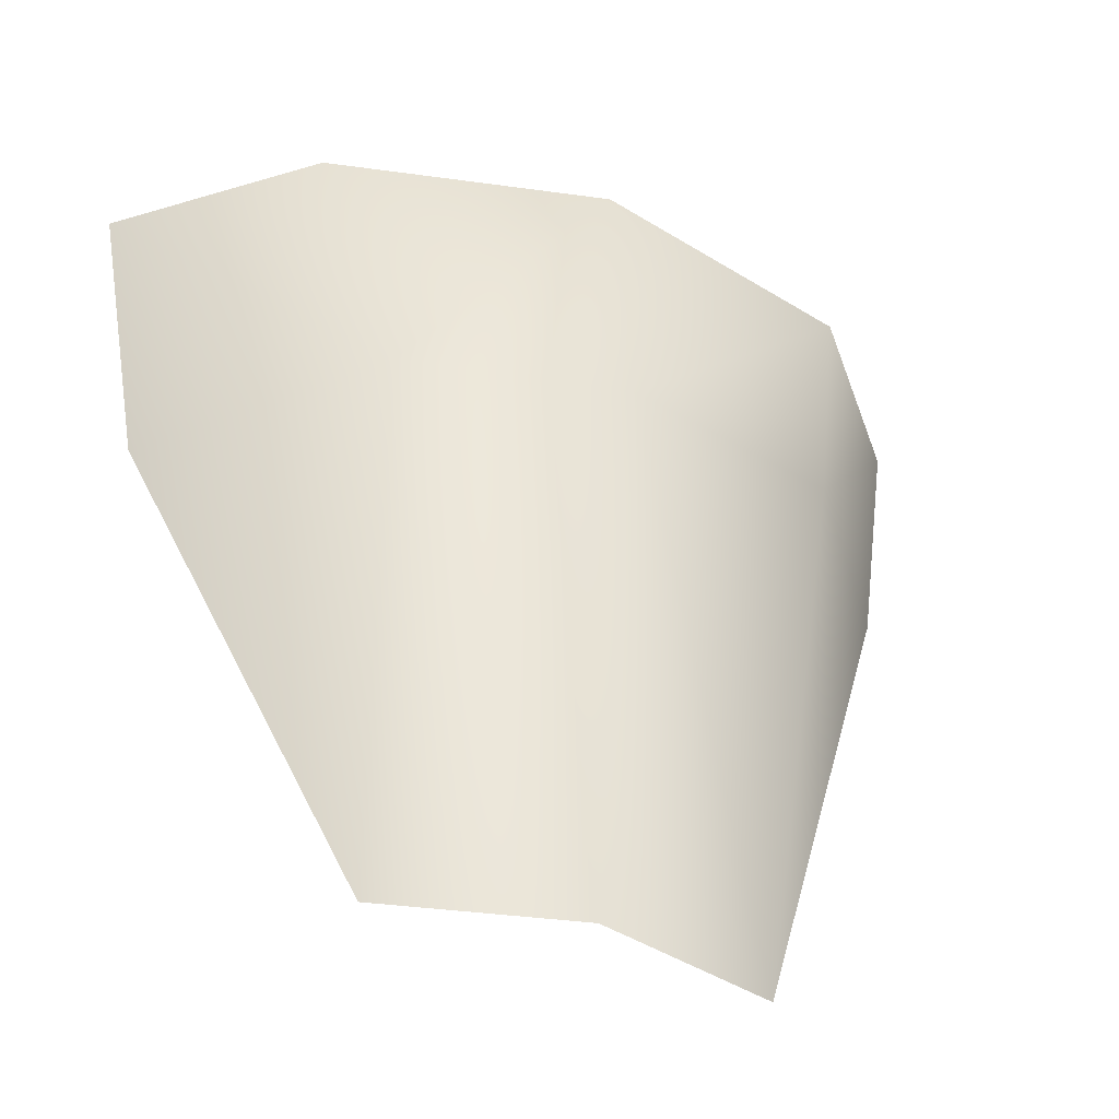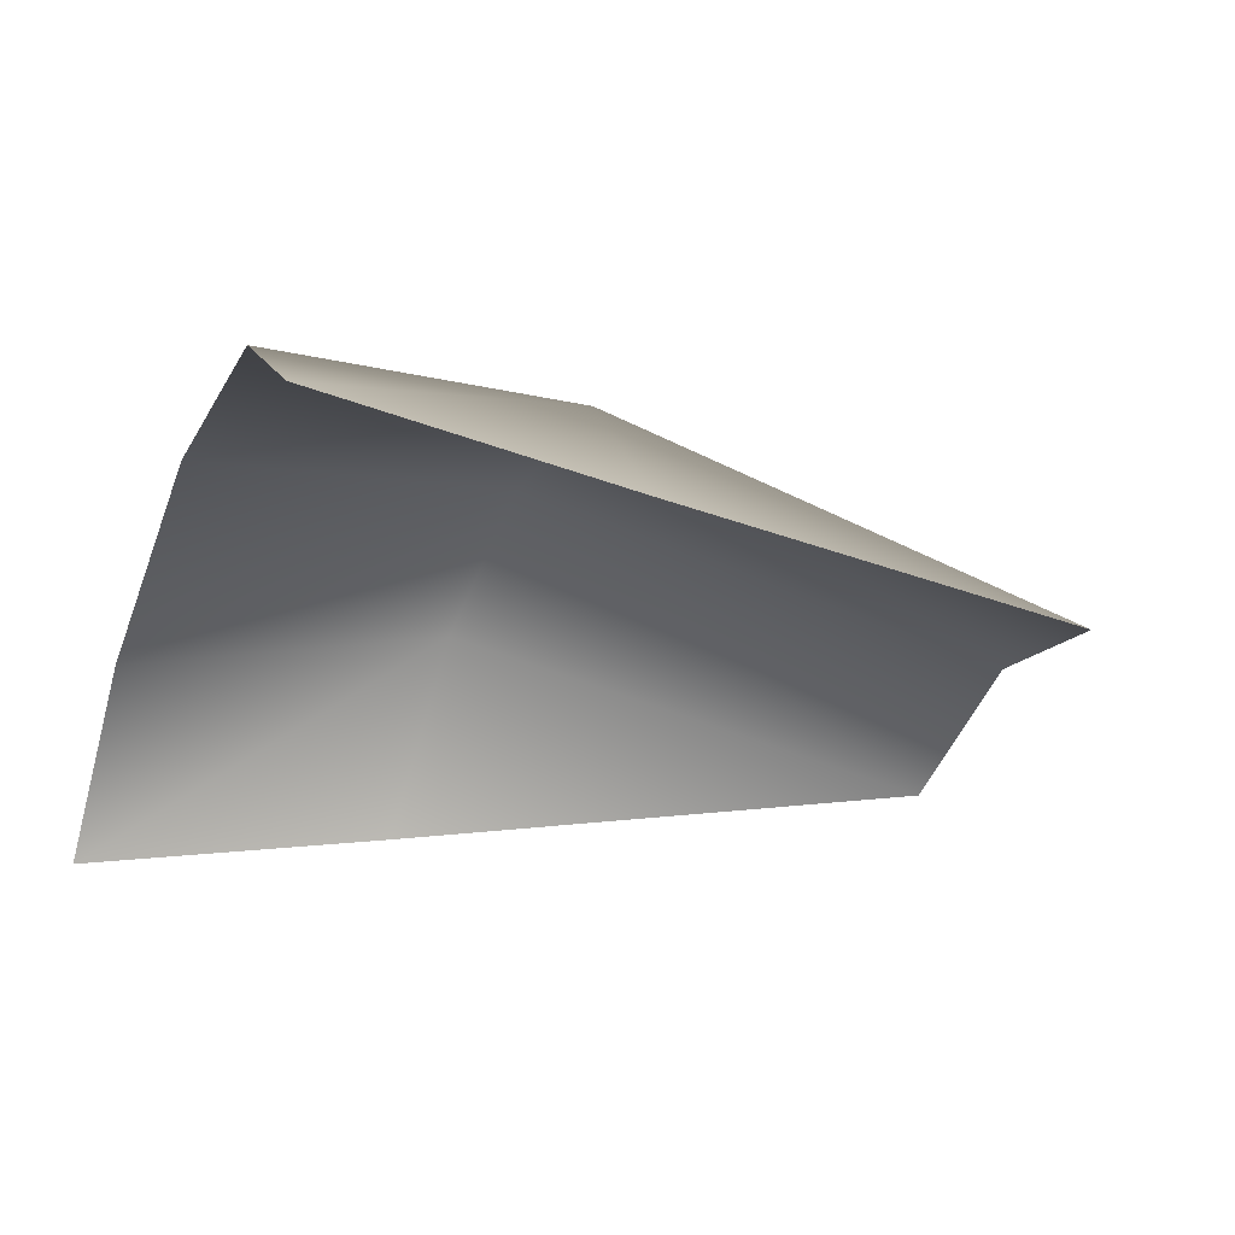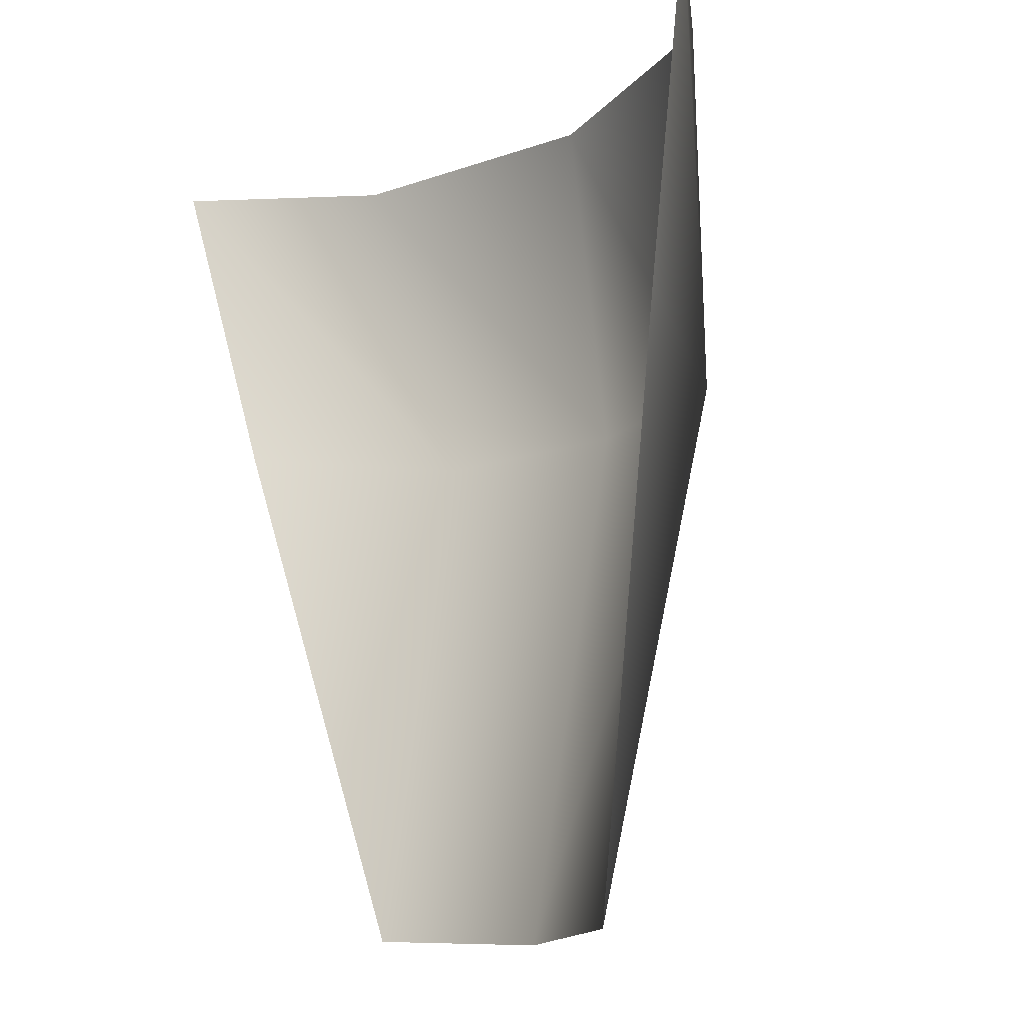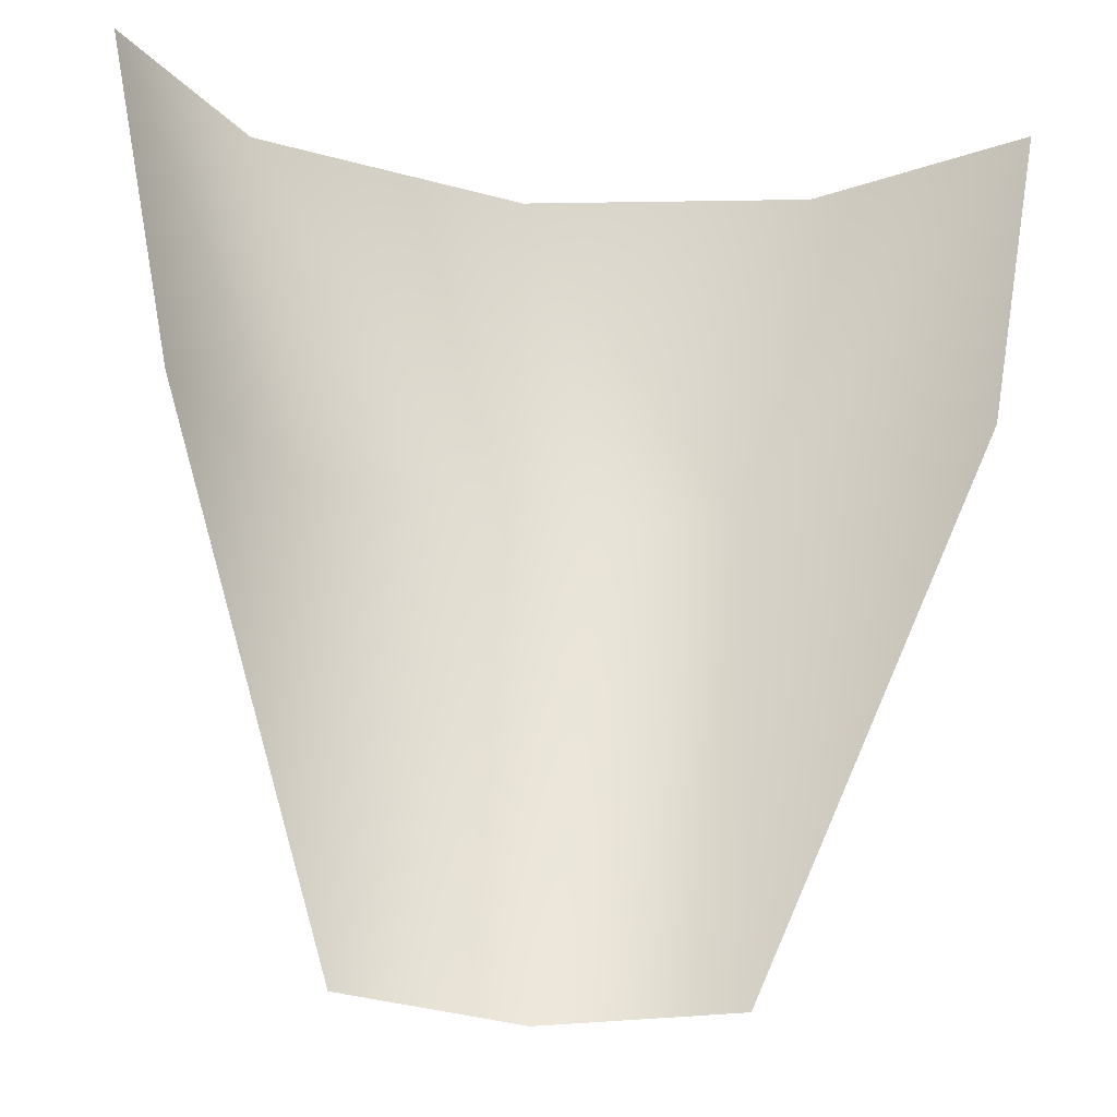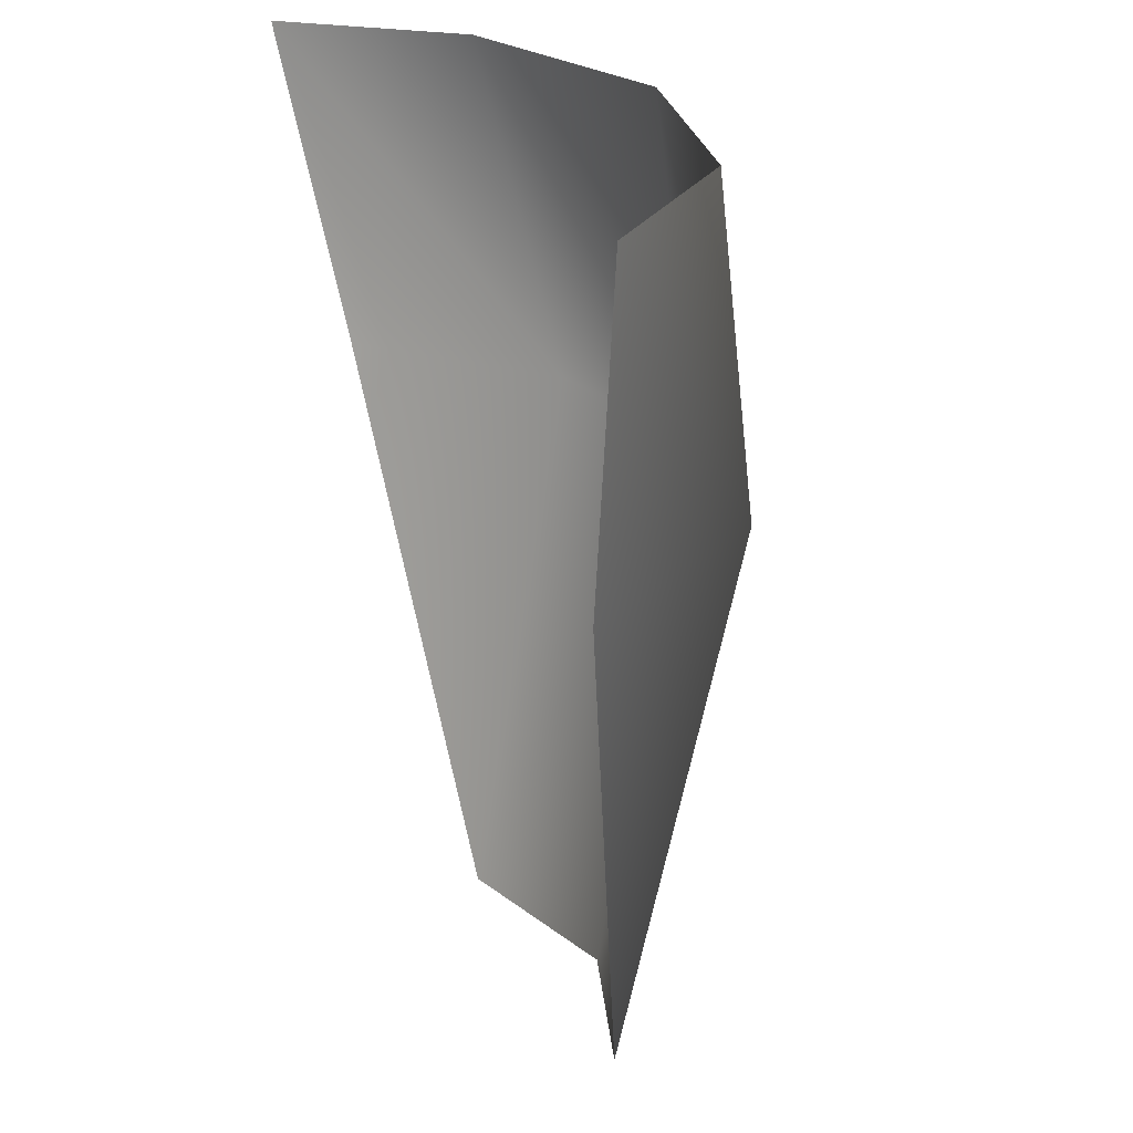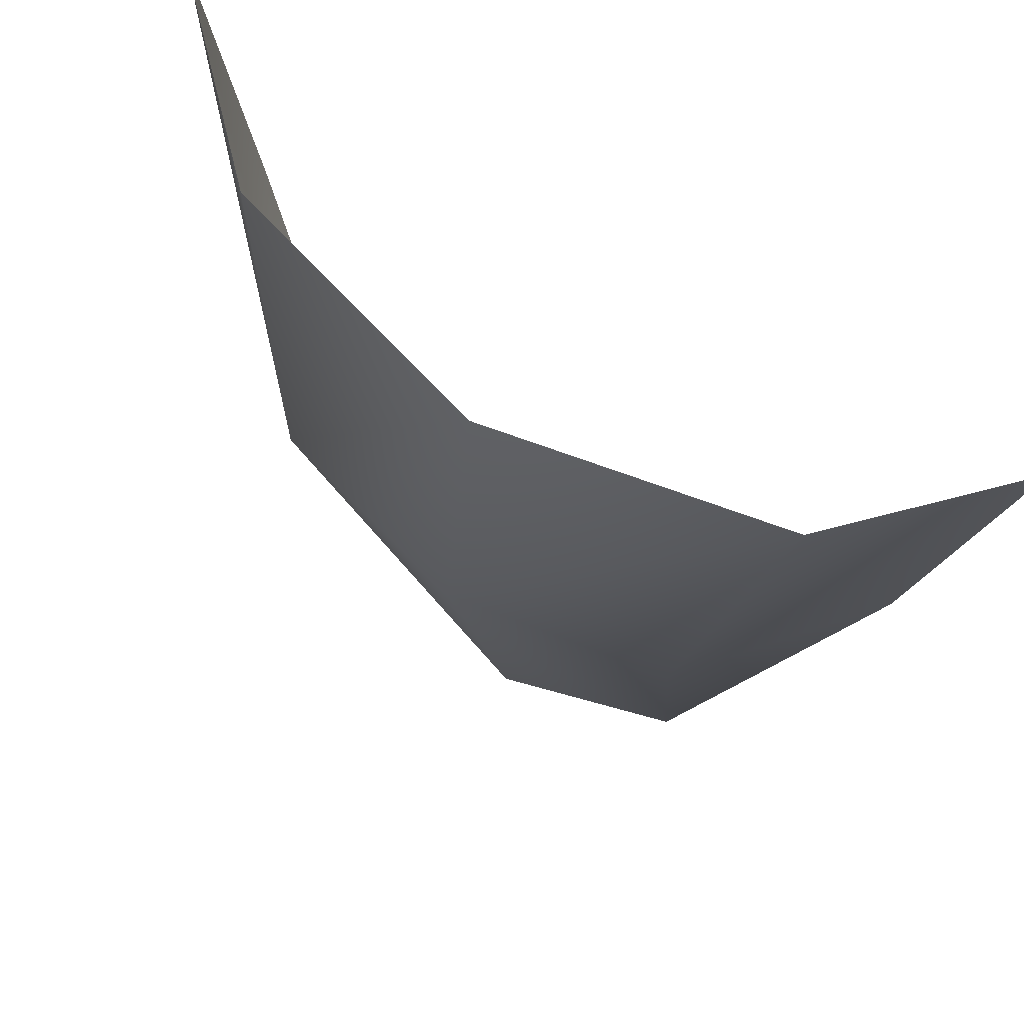
<metadata>
{"format":"obj","ext":"obj","renderer":"f3d","projection":"perspective","resolution":1024,"background":"white","views":[{"elev":-43.3,"azim":-22.7,"up":"+Y"},{"elev":-31.2,"azim":-110.6,"up":"+Z"},{"elev":-12.3,"azim":-125.9,"up":"+Y"},{"elev":-23.1,"azim":168.1,"up":"+Y"},{"elev":22.0,"azim":-111.5,"up":"+Y"},{"elev":68.8,"azim":33.8,"up":"+Y"}]}
</metadata>
<code>
o D41C_CV
v -2.762 -23.78 2.652
v -2.762 -21.79 3.016
v -3.58 -21.79 2.841
v -2.762 -23.78 2.652
v -3.58 -21.79 2.841
v -3.456 -23.75 2.434
v -1.166 -20.55 1.993
v -1.694 -20.55 2.59
v -1.943 -21.79 2.841
v -1.166 -20.55 1.993
v -1.943 -21.79 2.841
v -1.421 -21.73 2.185
v -4.489 -20.55 1.993
v -4.283 -21.73 2.013
v -3.58 -21.79 2.841
v -4.489 -20.55 1.993
v -3.58 -21.79 2.841
v -3.829 -20.55 2.59
v -2.761 -20.55 2.845
v -3.829 -20.55 2.59
v -3.58 -21.79 2.841
v -2.761 -20.55 2.845
v -3.58 -21.79 2.841
v -2.762 -21.79 3.016
v -2.067 -23.75 2.434
v -1.421 -21.73 2.185
v -1.943 -21.79 2.841
v -2.067 -23.75 2.434
v -1.943 -21.79 2.841
v -2.762 -21.79 3.016
v -2.067 -23.75 2.434
v -2.762 -21.79 3.016
v -2.762 -23.78 2.652
v -2.762 -21.79 3.016
v -1.943 -21.79 2.841
v -1.694 -20.55 2.59
v -2.762 -21.79 3.016
v -1.694 -20.55 2.59
v -2.761 -20.55 2.845
v -3.58 -21.79 2.841
v -4.283 -21.73 2.013
v -3.456 -23.75 2.434
f 1 2 3
f 4 5 6
f 7 8 9
f 10 11 12
f 13 14 15
f 16 17 18
f 19 20 21
f 22 23 24
f 25 26 27
f 28 29 30
f 31 32 33
f 34 35 36
f 37 38 39
f 40 41 42

</code>
